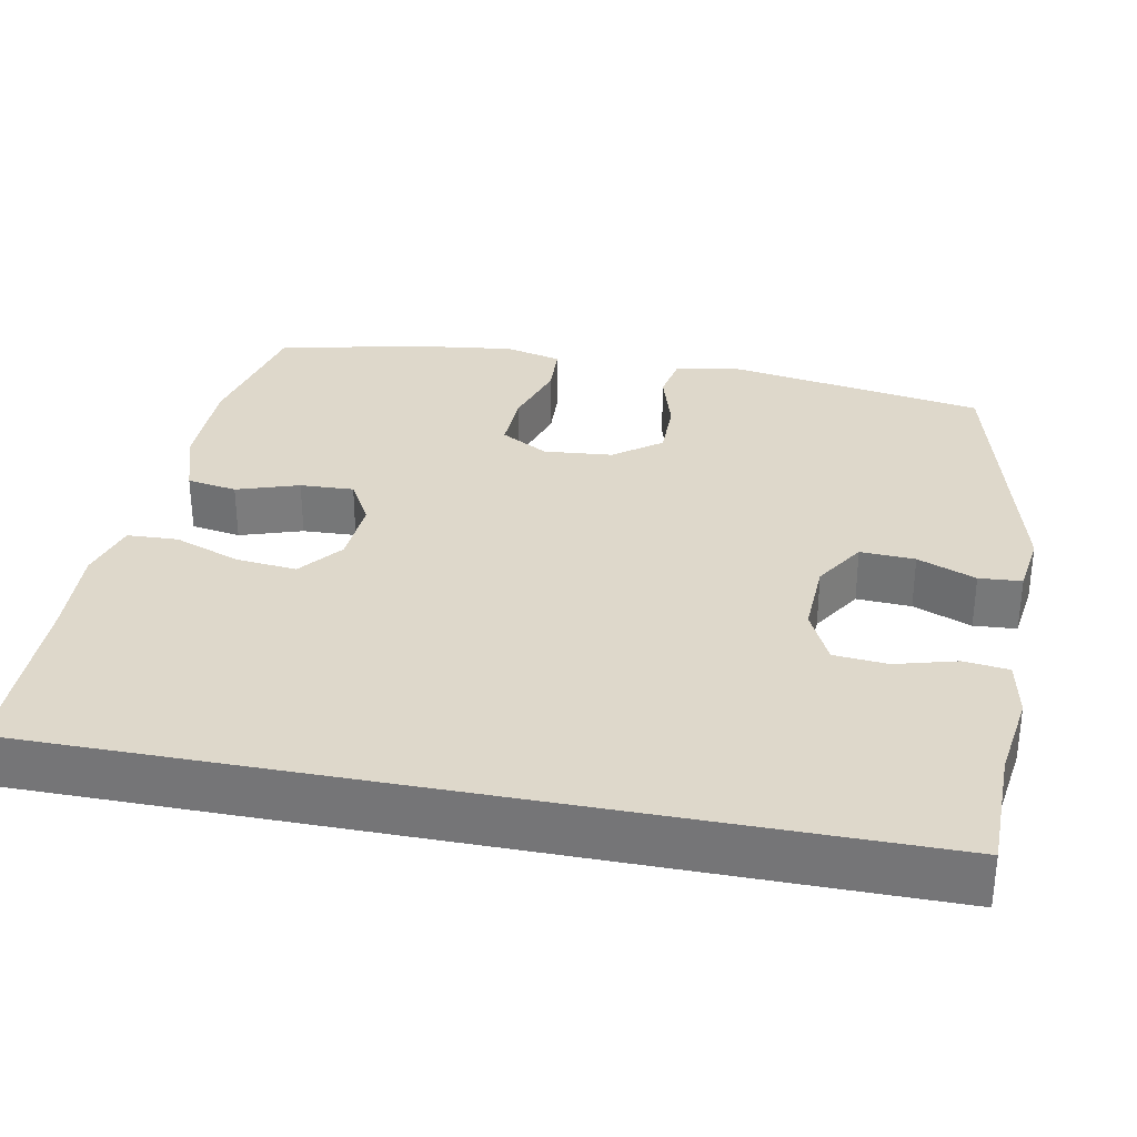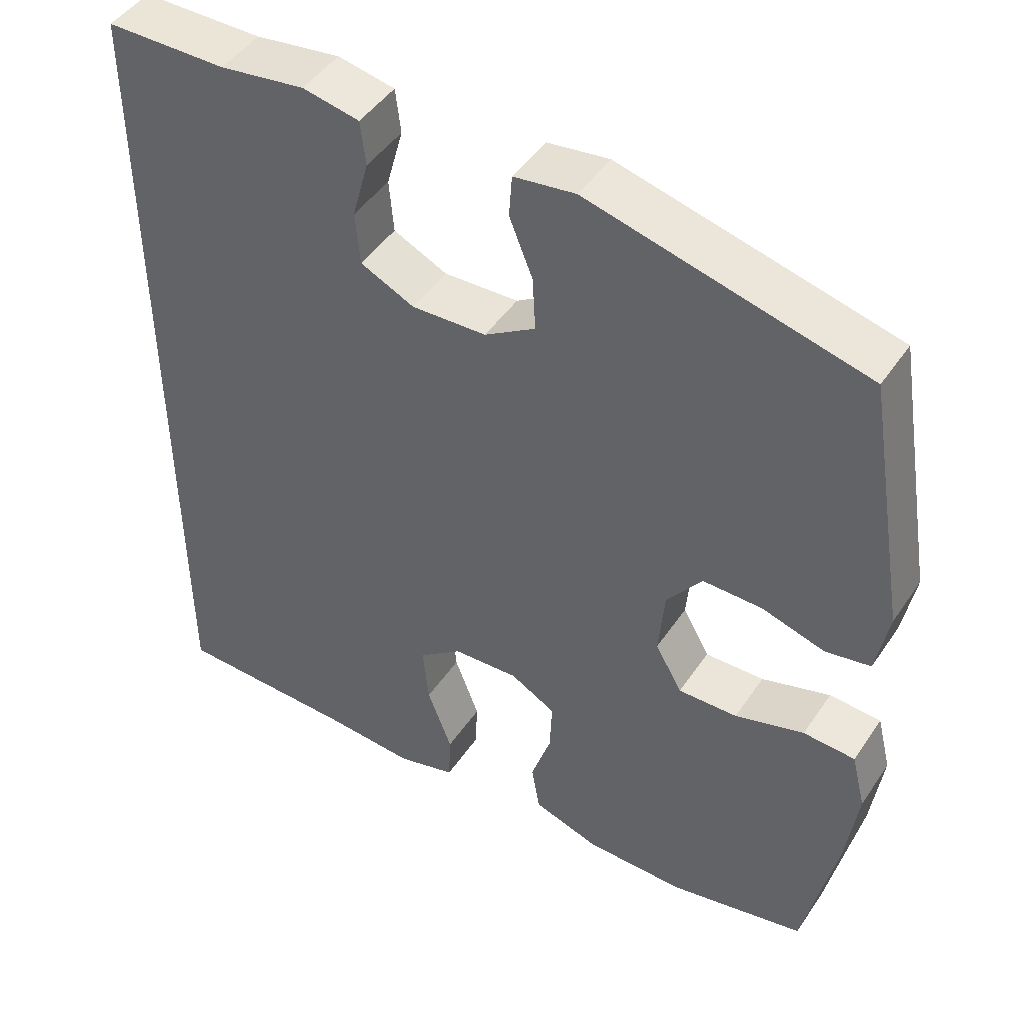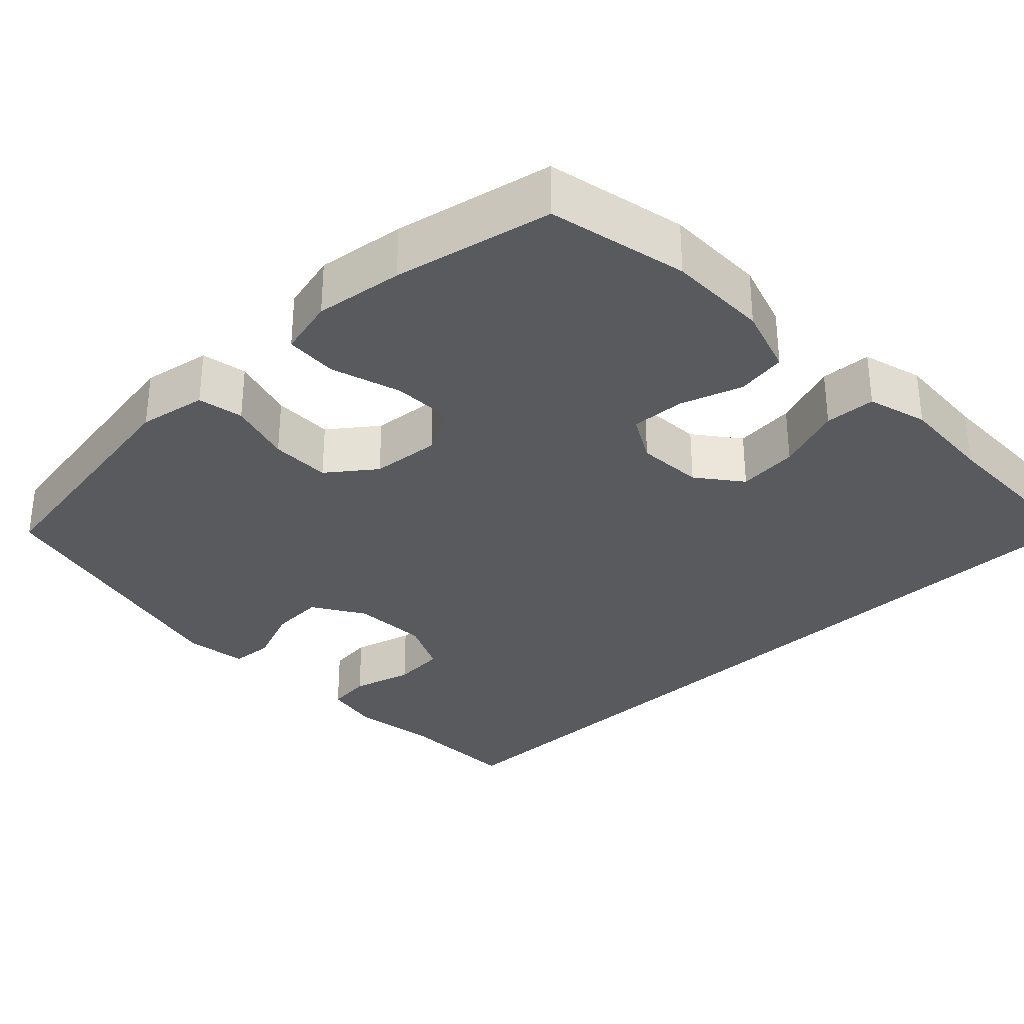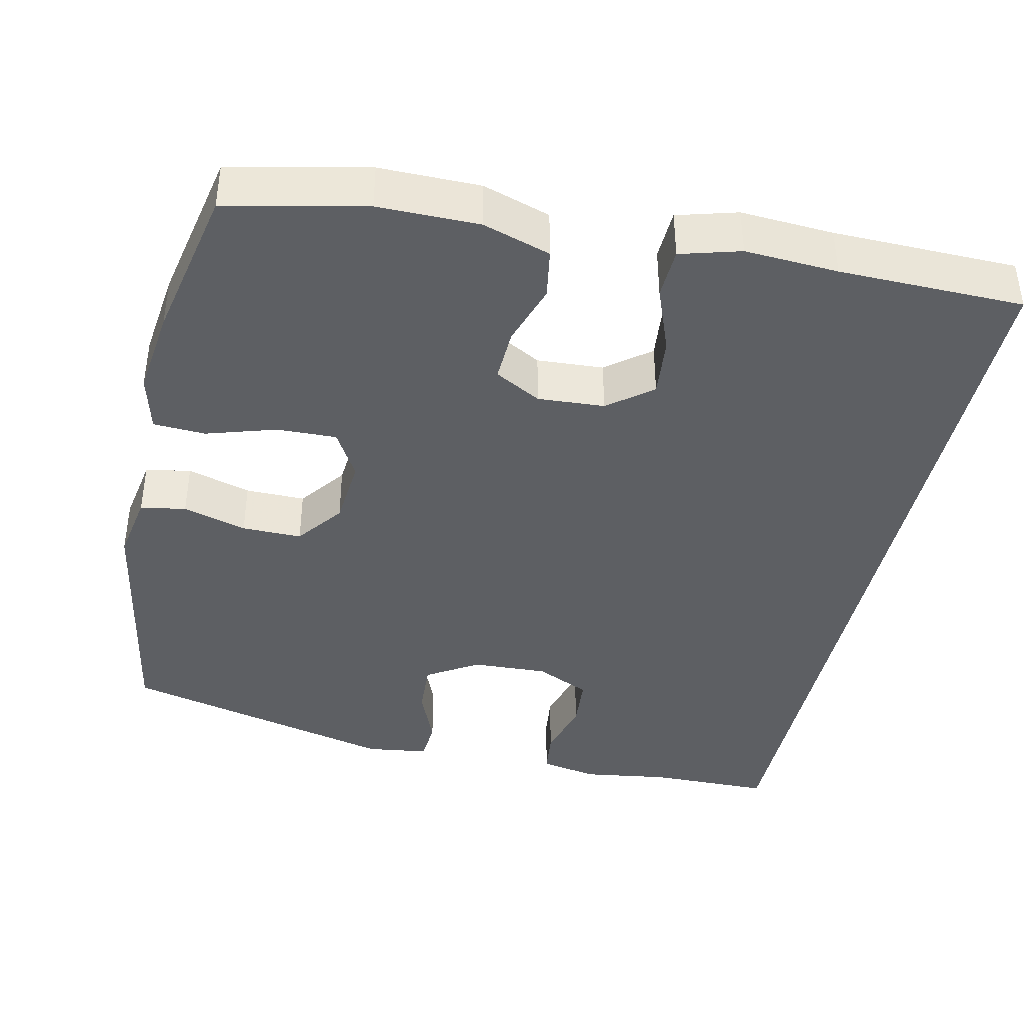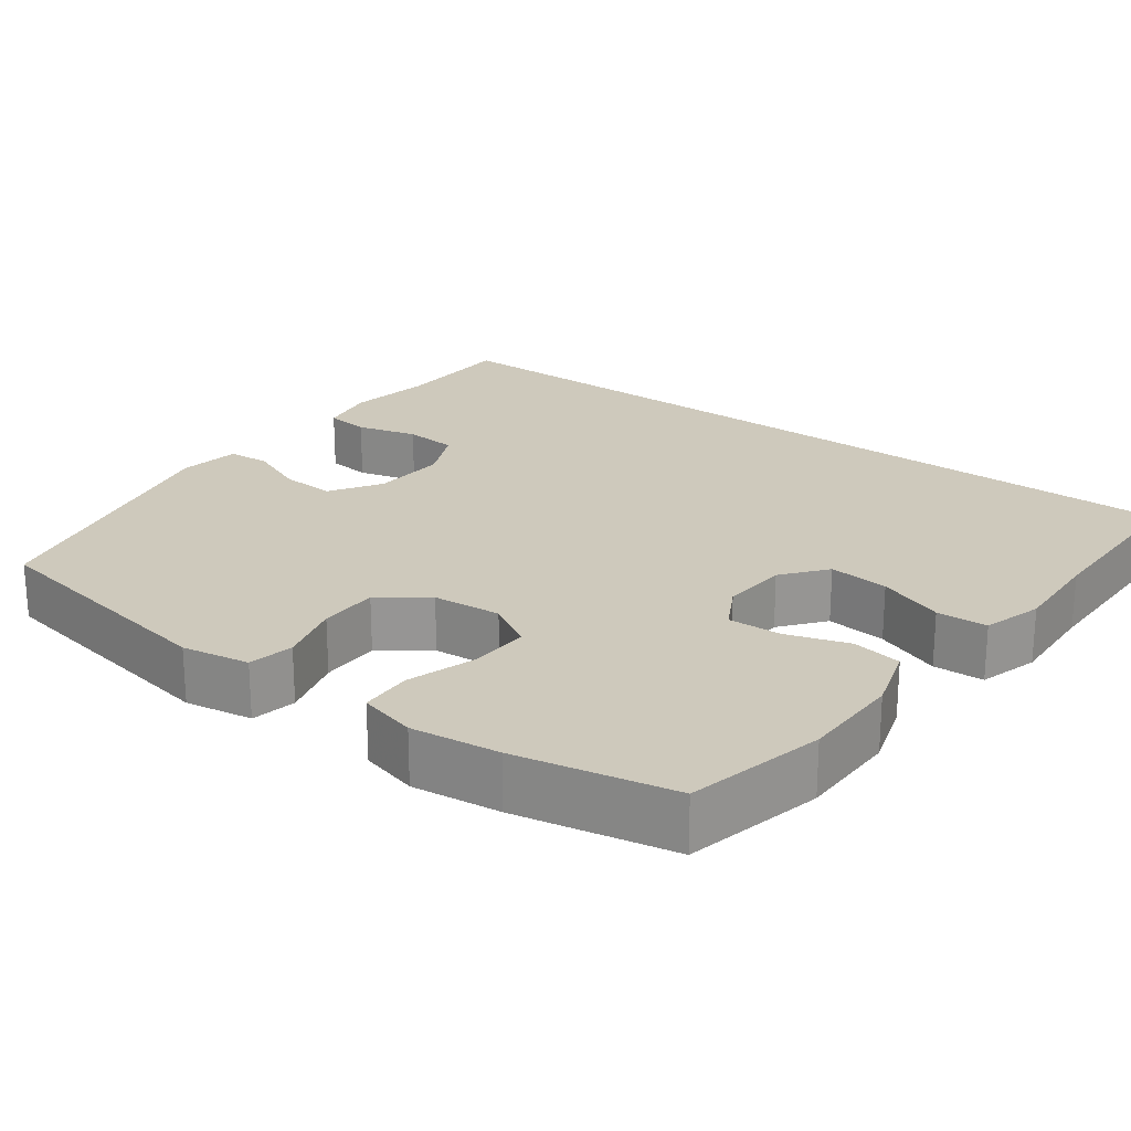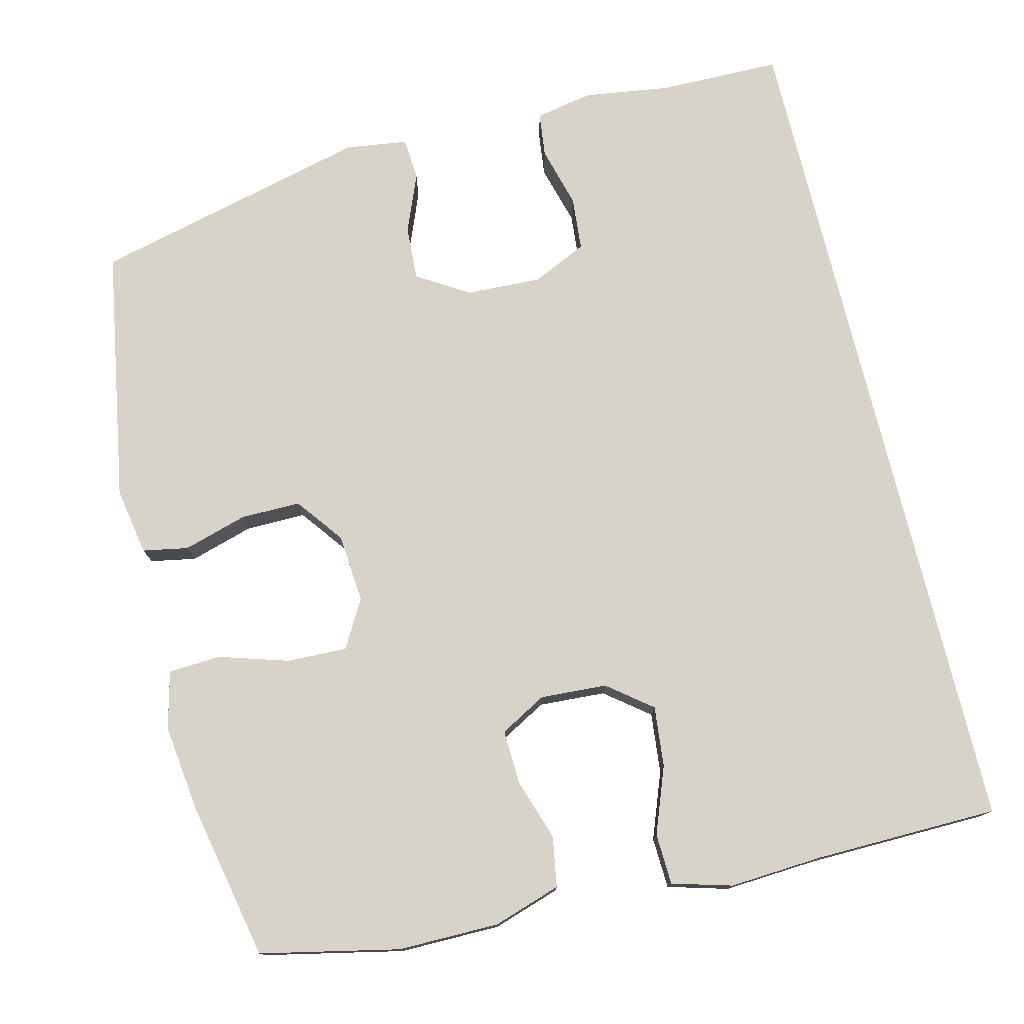
<metadata>
{"format":"obj","ext":"obj","renderer":"f3d","projection":"perspective","resolution":1024,"background":"white","views":[{"elev":31.6,"azim":-79.0,"up":"+Y"},{"elev":46.4,"azim":32.2,"up":"+Z"},{"elev":-31.7,"azim":133.9,"up":"+Y"},{"elev":-40.3,"azim":167.8,"up":"+Y"},{"elev":22.4,"azim":127.2,"up":"+Y"},{"elev":76.5,"azim":166.3,"up":"+Y"}]}
</metadata>
<code>
v -0.5 0.07 -0.55
v -0.5 0.07 0.572
v -0.339 0.07 0.573
v -0.225 0.07 0.589
v -0.149 0.07 0.574
v -0.142 0.07 0.515
v -0.164 0.07 0.435
v -0.158 0.07 0.364
v -0.086 0.07 0.33
v 0.014 0.07 0.334
v 0.082 0.07 0.376
v 0.078 0.07 0.448
v 0.047 0.07 0.525
v 0.051 0.07 0.581
v 0.133 0.07 0.592
v 0.5 0.07 0.5
v 0.557 0.07 0.163
v 0.541 0.07 0.074
v 0.481 0.07 0.063
v 0.397 0.07 0.088
v 0.318 0.07 0.089
v 0.271 0.07 0.027
v 0.263 0.07 -0.064
v 0.299 0.07 -0.127
v 0.378 0.07 -0.125
v 0.47 0.07 -0.097
v 0.539 0.07 -0.101
v 0.558 0.07 -0.177
v 0.543 0.07 -0.293
v 0.5 0.07 -0.5
v 0.317 0.07 -0.539
v 0.184 0.07 -0.538
v 0.095 0.07 -0.509
v 0.084 0.07 -0.443
v 0.111 0.07 -0.361
v 0.114 0.07 -0.29
v 0.053 0.07 -0.256
v -0.035 0.07 -0.261
v -0.093 0.07 -0.306
v -0.085 0.07 -0.386
v -0.052 0.07 -0.474
v -0.055 0.07 -0.541
v -0.134 0.07 -0.563
v -0.257 0.07 -0.555
v -0.5 0 -0.55
v -0.5 0 0.572
v -0.339 0 0.573
v -0.225 0 0.589
v -0.149 0 0.574
v -0.142 0 0.515
v -0.164 0 0.435
v -0.158 0 0.364
v -0.086 0 0.33
v 0.014 0 0.334
v 0.082 0 0.376
v 0.078 0 0.448
v 0.047 0 0.525
v 0.051 0 0.581
v 0.133 0 0.592
v 0.5 0 0.5
v 0.557 0 0.163
v 0.541 0 0.074
v 0.481 0 0.063
v 0.397 0 0.088
v 0.318 0 0.089
v 0.271 0 0.027
v 0.263 0 -0.064
v 0.299 0 -0.127
v 0.378 0 -0.125
v 0.47 0 -0.097
v 0.539 0 -0.101
v 0.558 0 -0.177
v 0.543 0 -0.293
v 0.5 0 -0.5
v 0.317 0 -0.539
v 0.184 0 -0.538
v 0.095 0 -0.509
v 0.084 0 -0.443
v 0.111 0 -0.361
v 0.114 0 -0.29
v 0.053 0 -0.256
v -0.035 0 -0.261
v -0.093 0 -0.306
v -0.085 0 -0.386
v -0.052 0 -0.474
v -0.055 0 -0.541
v -0.134 0 -0.563
v -0.257 0 -0.555
f 42 43 44
f 41 42 44
f 40 41 44
f 1 2 3
f 44 1 3
f 40 44 3
f 39 40 3
f 38 39 3 4
f 33 34 35
f 32 33 35
f 31 32 35
f 30 31 35
f 29 30 35
f 28 29 35
f 27 28 35
f 26 27 35
f 25 26 35
f 24 25 35 36
f 23 24 36 37
f 18 19 20
f 17 18 20
f 16 17 20
f 15 16 20
f 14 15 20
f 13 14 20
f 12 13 20
f 11 12 20 21
f 10 11 21 22
f 4 5 6 7
f 4 7 8
f 38 4 8
f 23 37 38
f 22 23 38
f 10 22 38
f 9 10 38
f 8 9 38
f 88 87 86
f 88 86 85
f 88 85 84
f 47 46 45
f 47 45 88
f 47 88 84
f 47 84 83
f 48 47 83 82
f 79 78 77
f 79 77 76
f 79 76 75
f 79 75 74
f 79 74 73
f 79 73 72
f 79 72 71
f 79 71 70
f 79 70 69
f 80 79 69 68
f 81 80 68 67
f 64 63 62
f 64 62 61
f 64 61 60
f 64 60 59
f 64 59 58
f 64 58 57
f 64 57 56
f 65 64 56 55
f 66 65 55 54
f 51 50 49 48
f 52 51 48
f 52 48 82
f 82 81 67
f 82 67 66
f 82 66 54
f 82 54 53
f 82 53 52
f 1 45 46 2
f 2 46 47 3
f 3 47 48 4
f 4 48 49 5
f 5 49 50 6
f 6 50 51 7
f 7 51 52 8
f 8 52 53 9
f 9 53 54 10
f 10 54 55 11
f 11 55 56 12
f 12 56 57 13
f 13 57 58 14
f 14 58 59 15
f 15 59 60 16
f 16 60 61 17
f 17 61 62 18
f 18 62 63 19
f 19 63 64 20
f 20 64 65 21
f 21 65 66 22
f 22 66 67 23
f 23 67 68 24
f 24 68 69 25
f 25 69 70 26
f 26 70 71 27
f 27 71 72 28
f 28 72 73 29
f 29 73 74 30
f 30 74 75 31
f 31 75 76 32
f 32 76 77 33
f 33 77 78 34
f 34 78 79 35
f 35 79 80 36
f 36 80 81 37
f 37 81 82 38
f 38 82 83 39
f 39 83 84 40
f 40 84 85 41
f 41 85 86 42
f 42 86 87 43
f 43 87 88 44
f 44 88 45 1

</code>
